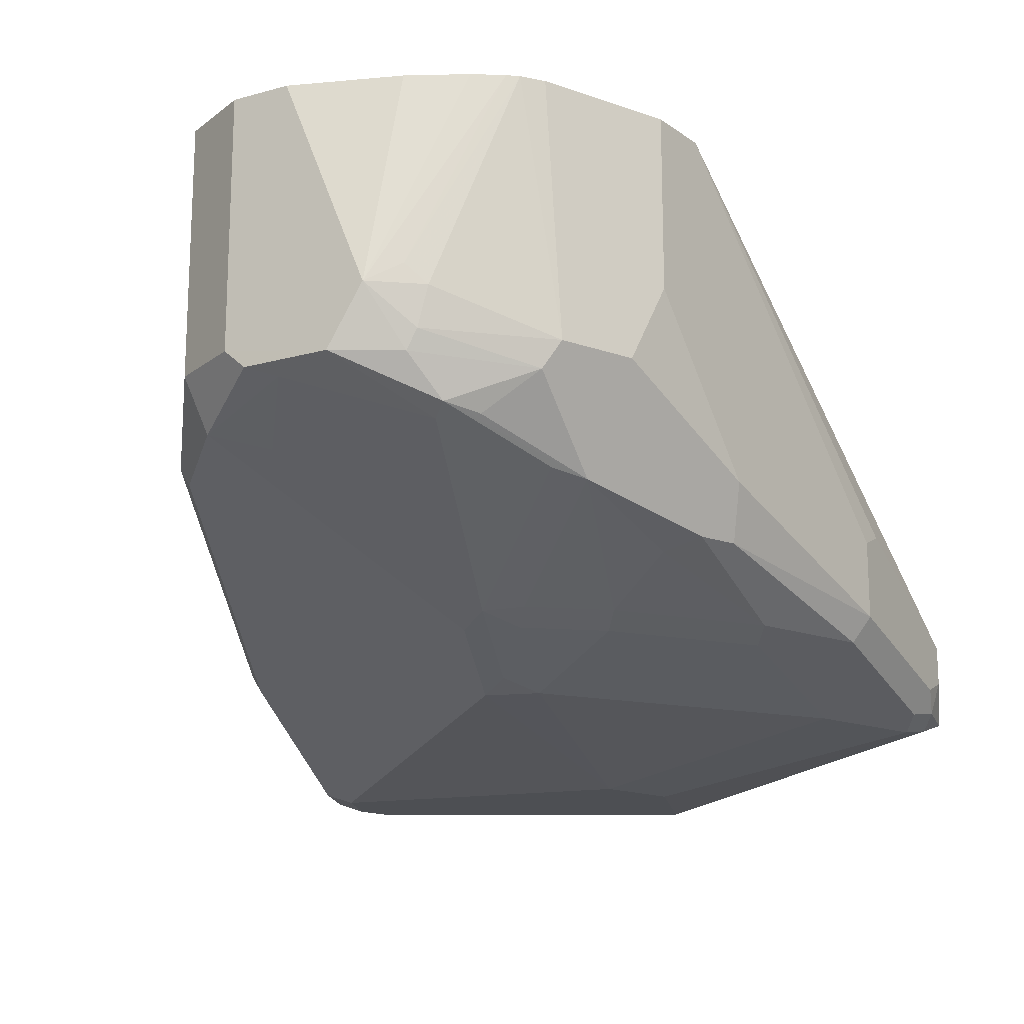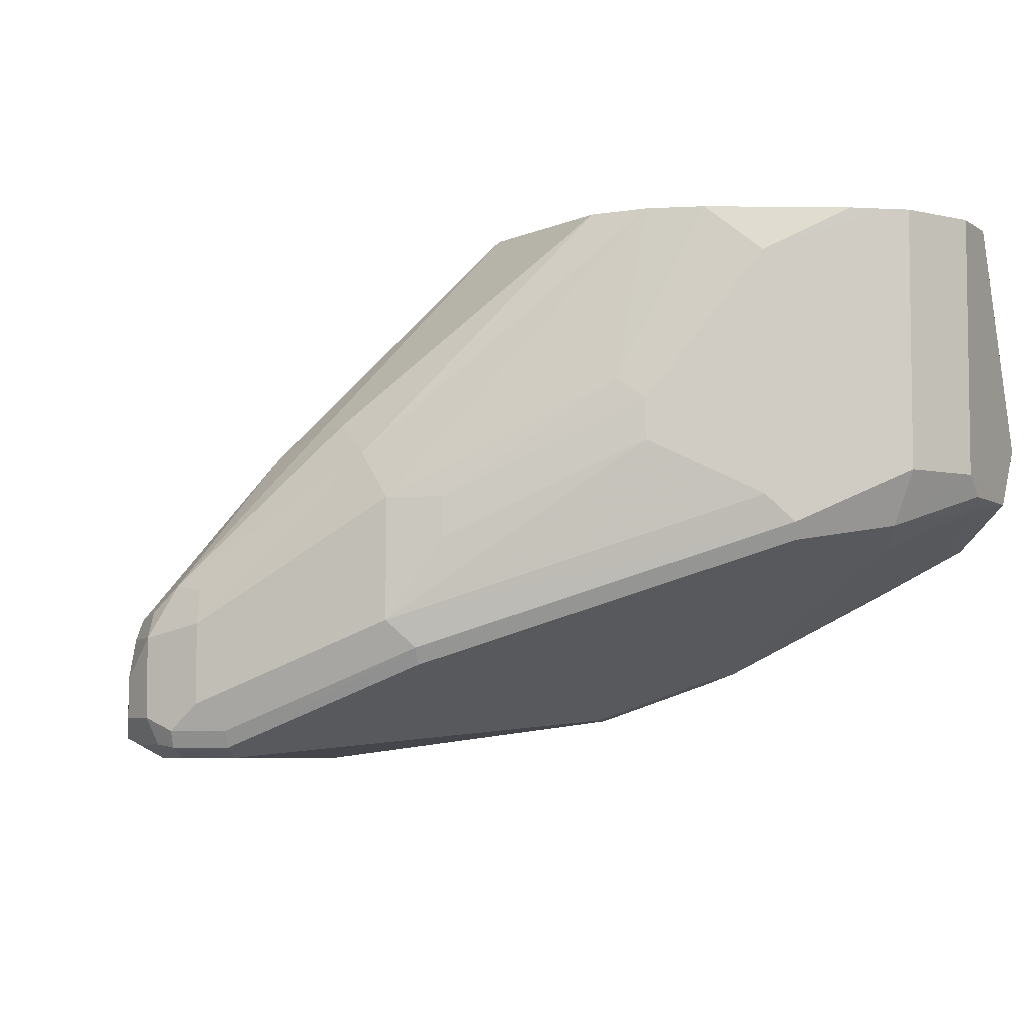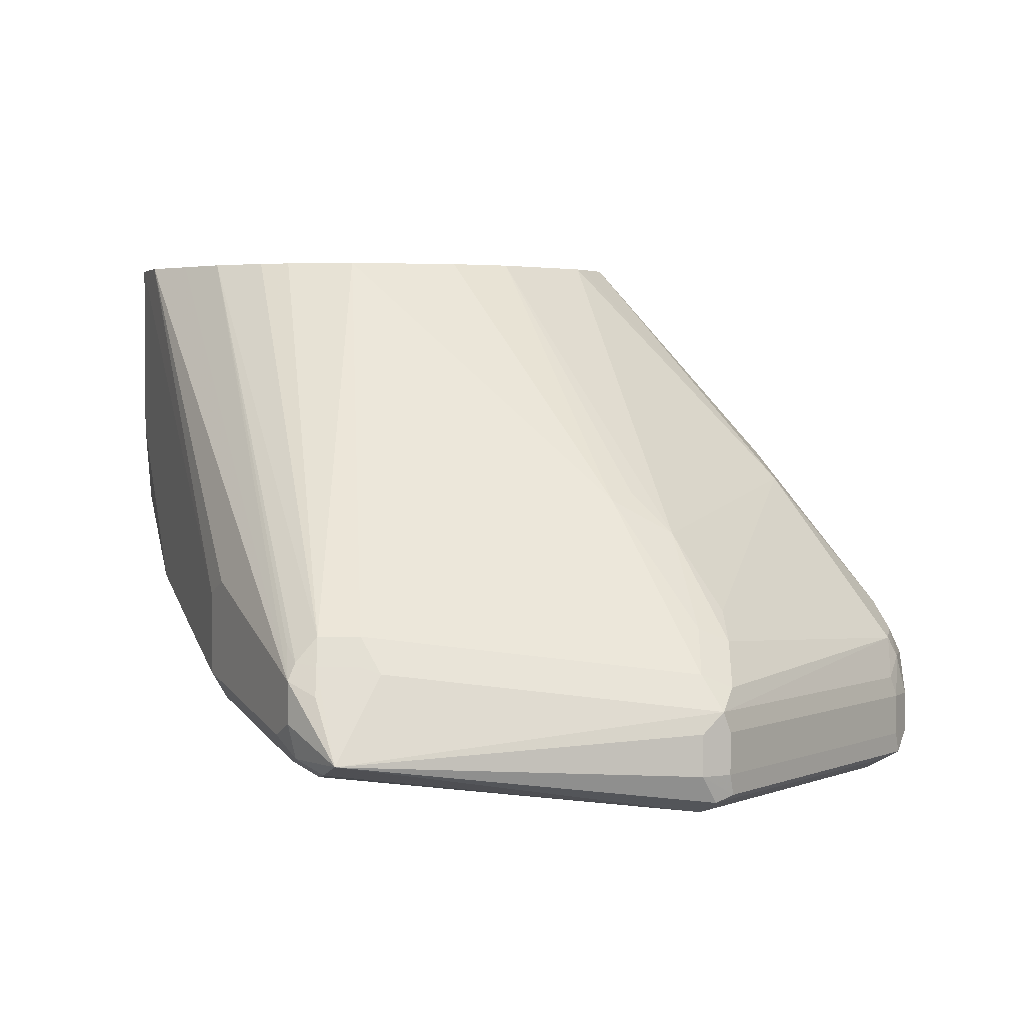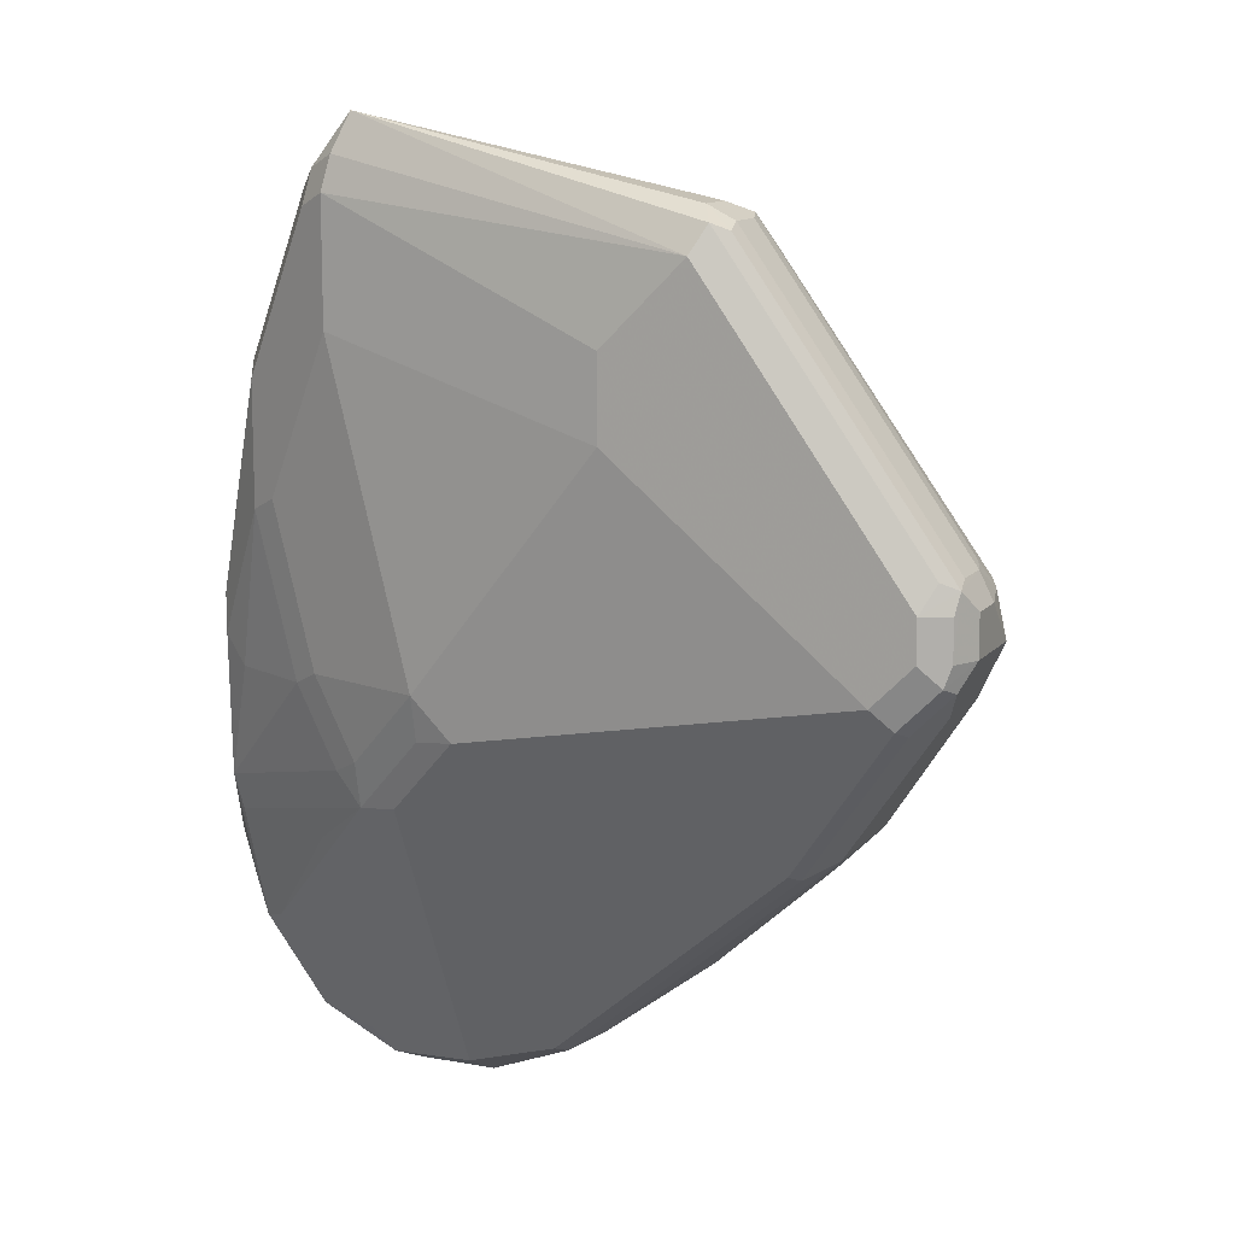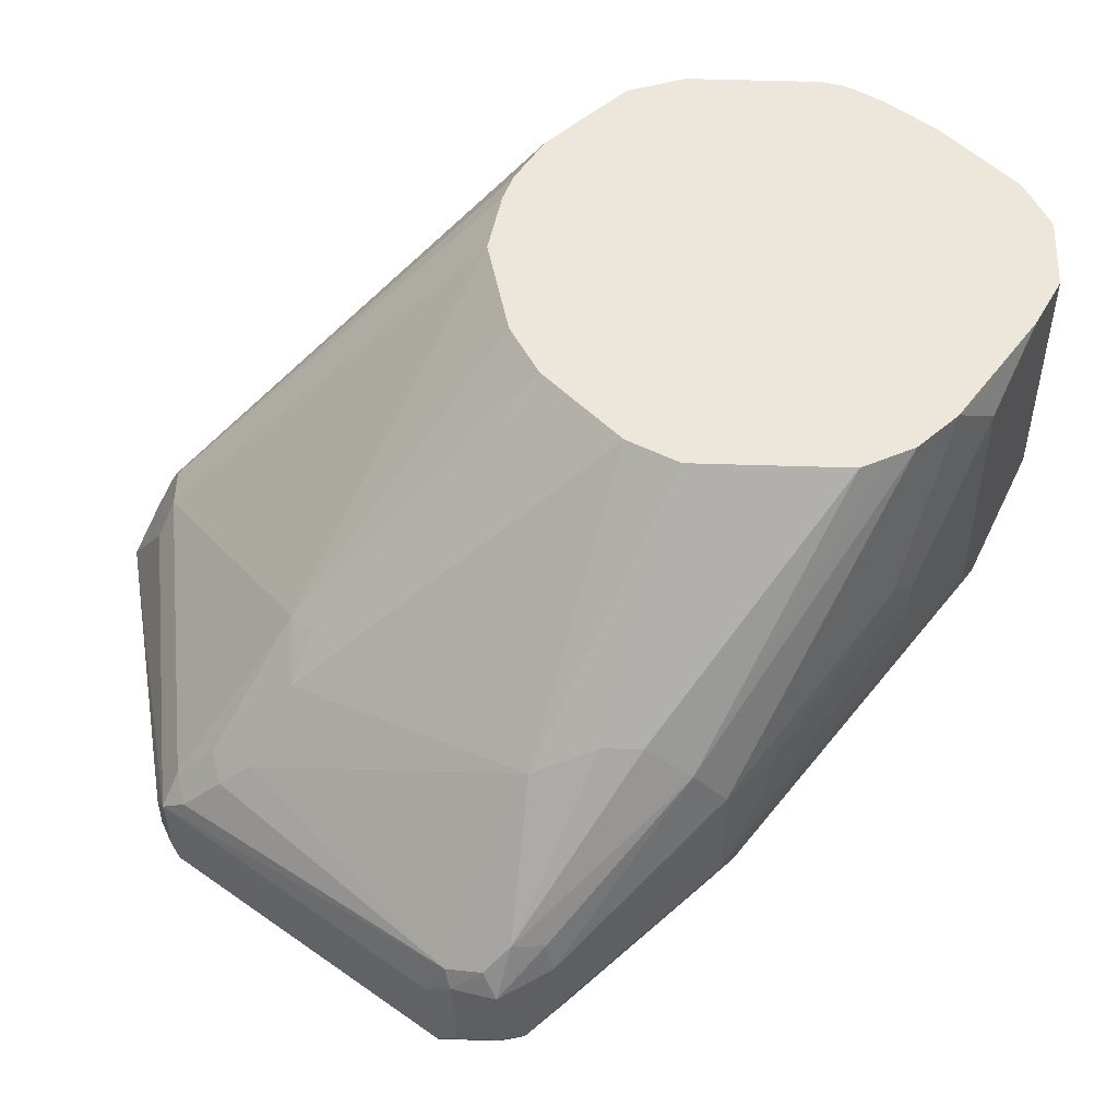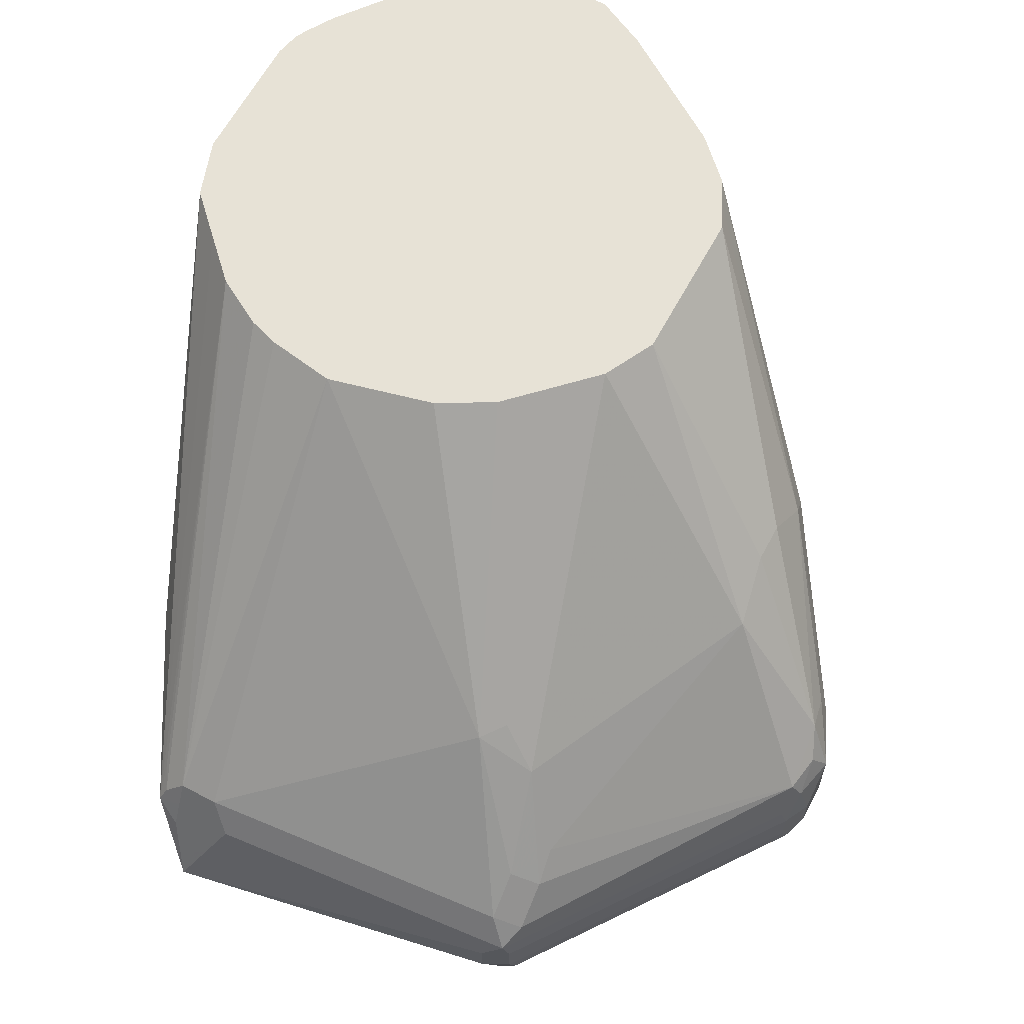
<metadata>
{"format":"obj","ext":"obj","renderer":"f3d","projection":"perspective","resolution":1024,"background":"white","views":[{"elev":-17.8,"azim":-124.7,"up":"+Y"},{"elev":-5.8,"azim":144.2,"up":"+Y"},{"elev":2.8,"azim":0.1,"up":"+Y"},{"elev":12.0,"azim":23.8,"up":"+Z"},{"elev":51.4,"azim":92.0,"up":"+Y"},{"elev":63.2,"azim":28.2,"up":"+Y"}]}
</metadata>
<code>
v 0.05869 -0.352 -0.2249
v 0.05869 -0.3086 -0.2249
v 0.05869 -0.3716 -0.2347
v 0.06846 -0.3911 -0.1956
v 0.08802 -0.4107 -0.1369
v 0.08802 -0.3911 -0.1369
v 0.06368 -0.3086 -0.2103
v 0.05869 -0.3086 -0.2586
v 0.05869 -0.3716 -0.2542
v 0.07497 -0.4042 -0.1923
v 0.09128 -0.4172 -0.1402
v 0.09453 -0.4139 -0.1239
v 0.09128 -0.3879 -0.1304
v 0.07345 -0.3086 -0.2005
v 0.1108 -0.4074 -0.09127
v 0.06004 -0.3086 -0.2647
v 0.0652 -0.3846 -0.251
v 0.07172 -0.3977 -0.2379
v 0.06846 -0.3911 -0.2347
v 0.07497 -0.4042 -0.2021
v 0.06846 -0.3618 -0.2836
v 0.07091 -0.3716 -0.2848
v 0.06195 -0.3781 -0.2575
v 0.1173 -0.4303 -0.09779
v 0.1108 -0.427 -0.1011
v 0.1125 -0.4254 -0.0929
v 0.09128 -0.4172 -0.1695
v 0.1076 -0.4205 -0.09779
v 0.1108 -0.4172 -0.09127
v 0.09453 -0.4042 -0.1239
v 0.08323 -0.3086 -0.1908
v 0.1223 -0.4254 -0.08067
v 0.1173 -0.4107 -0.08802
v 0.1173 -0.4042 -0.09127
v 0.1125 -0.4034 -0.0929
v 0.11 -0.3997 -0.09779
v 0.06149 -0.3086 -0.2676
v 0.07091 -0.3569 -0.2885
v 0.07172 -0.3879 -0.2673
v 0.07335 -0.3863 -0.2762
v 0.07335 -0.396 -0.2469
v 0.07823 -0.3985 -0.2457
v 0.1108 -0.4172 -0.2282
v 0.1011 -0.4172 -0.2086
v 0.08151 -0.4074 -0.2086
v 0.07497 -0.3618 -0.2966
v 0.07335 -0.3765 -0.286
v 0.1173 -0.4303 -0.1271
v 0.1858 -0.44 -0.1271
v 0.2053 -0.44 -0.1076
v 0.119 -0.4286 -0.08965
v 0.09779 -0.4205 -0.1662
v 0.1076 -0.4205 -0.2053
v 0.1173 -0.3977 -0.09454
v 0.09562 -0.3086 -0.1836
v 0.132 -0.4058 -0.09047
v 0.1271 -0.4042 -0.09127
v 0.2086 -0.4368 -0.1011
v 0.2053 -0.4303 -0.09779
v 0.2053 -0.4205 -0.09779
v 0.2102 -0.4156 -0.1002
v 0.06331 -0.3086 -0.2707
v 0.08313 -0.3765 -0.3007
v 0.07823 -0.3887 -0.275
v 0.1011 -0.4074 -0.2477
v 0.1173 -0.418 -0.2359
v 0.1173 -0.4205 -0.2249
v 0.06565 -0.3086 -0.2746
v 0.07497 -0.3086 -0.2868
v 0.08476 -0.3086 -0.2966
v 0.09453 -0.3086 -0.3064
v 0.1076 -0.3086 -0.3129
v 0.1076 -0.3716 -0.3129
v 0.09453 -0.3716 -0.3064
v 0.1858 -0.44 -0.1467
v 0.1369 -0.4303 -0.2053
v 0.2542 -0.44 -0.176
v 0.1271 -0.3977 -0.09454
v 0.1199 -0.3086 -0.1783
v 0.103 -0.3086 -0.1812
v 0.2575 -0.4368 -0.1695
v 0.2127 -0.4351 -0.1027
v 0.2119 -0.4303 -0.1011
v 0.2119 -0.4205 -0.1011
v 0.2591 -0.4156 -0.1687
v 0.2591 -0.4058 -0.1736
v 0.2127 -0.4107 -0.1064
v 0.2053 -0.4074 -0.1043
v 0.1027 -0.3765 -0.3105
v 0.09779 -0.3789 -0.3043
v 0.1173 -0.3887 -0.2946
v 0.1271 -0.4172 -0.2412
v 0.1271 -0.4205 -0.2347
v 0.1369 -0.4278 -0.2163
v 0.1271 -0.3086 -0.3129
v 0.1271 -0.3716 -0.3129
v 0.1271 -0.3846 -0.3064
v 0.2445 -0.44 -0.1956
v 0.1467 -0.4303 -0.2151
v 0.2542 -0.44 -0.1858
v 0.2591 -0.4376 -0.1907
v 0.2607 -0.4368 -0.176
v 0.2616 -0.4351 -0.1711
v 0.1858 -0.3683 -0.1336
v 0.1462 -0.3086 -0.1847
v 0.2607 -0.4303 -0.1695
v 0.2607 -0.4205 -0.1695
v 0.2616 -0.4107 -0.1748
v 0.2607 -0.4042 -0.1825
v 0.2575 -0.3977 -0.1891
v 0.2314 -0.3651 -0.1923
v 0.2119 -0.3944 -0.1239
v 0.2127 -0.4009 -0.1161
v 0.2053 -0.3977 -0.1141
v 0.1271 -0.3911 -0.2933
v 0.1315 -0.3086 -0.3107
v 0.1597 -0.3194 -0.2966
v 0.1597 -0.3781 -0.2966
v 0.1532 -0.3846 -0.2999
v 0.1467 -0.3879 -0.2999
v 0.1516 -0.3887 -0.2982
v 0.2151 -0.4172 -0.2412
v 0.2493 -0.4376 -0.2005
v 0.2607 -0.4335 -0.1923
v 0.264 -0.4303 -0.1858
v 0.2607 -0.4368 -0.1858
v 0.264 -0.4303 -0.176
v 0.264 -0.4205 -0.176
v 0.2004 -0.3765 -0.1345
v 0.1907 -0.3667 -0.1393
v 0.1597 -0.3086 -0.1923
v 0.264 -0.4107 -0.1858
v 0.2559 -0.3993 -0.1972
v 0.2298 -0.3667 -0.2298
v 0.2282 -0.3586 -0.2184
v 0.2282 -0.3586 -0.2086
v 0.1858 -0.3086 -0.2249
v 0.1825 -0.3086 -0.2184
v 0.1807 -0.3086 -0.2148
v 0.1793 -0.3086 -0.2119
v 0.2102 -0.396 -0.1198
v 0.1402 -0.3086 -0.3064
v 0.1695 -0.3086 -0.2868
v 0.1825 -0.3553 -0.2803
v 0.1825 -0.3651 -0.2803
v 0.2282 -0.4074 -0.2379
v 0.2216 -0.4139 -0.2412
v 0.22 -0.418 -0.2396
v 0.251 -0.4335 -0.2021
v 0.2575 -0.427 -0.1988
v 0.1695 -0.3086 -0.2021
v 0.2575 -0.4074 -0.1988
v 0.2282 -0.3781 -0.2379
v 0.1793 -0.3086 -0.277
v 0.1804 -0.3086 -0.2749
v 0.1825 -0.3086 -0.2705
v 0.1858 -0.3086 -0.264
v 0.1874 -0.3504 -0.2754
v 0.2184 -0.3781 -0.2477
v 0.2184 -0.3879 -0.2477
f 89 97 90
f 88 114 104
f 87 114 88
f 87 113 114
f 86 113 87
f 86 112 113
f 83 106 107
f 86 110 111
f 86 109 110
f 86 108 109
f 85 108 86
f 85 107 108
f 83 107 84
f 90 97 91
f 82 106 83
f 86 111 112
f 91 97 115
f 96 119 120
f 92 99 93
f 101 125 126
f 82 103 106
f 98 123 101
f 98 122 123
f 98 121 122
f 98 101 100
f 97 98 115
f 91 115 92
f 97 121 98
f 96 120 97
f 96 118 119
f 95 118 96
f 95 117 118
f 95 116 117
f 92 98 99
f 92 115 98
f 97 120 121
f 101 124 125
f 66 93 99
f 78 104 79
f 63 89 90
f 63 73 89
f 63 74 73
f 61 87 88
f 61 86 87
f 61 85 86
f 61 107 85
f 63 90 64
f 61 84 107
f 59 84 61
f 59 83 84
f 59 82 83
f 58 82 59
f 58 103 82
f 101 126 102
f 58 81 103
f 59 61 60
f 64 90 91
f 64 91 66
f 64 66 65
f 78 88 104
f 77 103 81
f 77 102 103
f 77 101 102
f 77 100 101
f 76 94 99
f 75 99 98
f 75 76 99
f 73 97 89
f 73 96 97
f 72 96 73
f 72 95 96
f 66 91 92
f 66 76 67
f 66 94 76
f 66 99 94
f 66 92 93
f 79 104 105
f 101 123 149
f 119 147 148
f 102 126 103
f 134 152 153
f 133 152 134
f 132 152 133
f 129 131 130
f 129 151 131
f 129 140 151
f 125 128 127
f 134 153 154
f 125 132 128
f 125 150 152
f 124 150 125
f 124 146 150
f 124 147 146
f 124 149 147
f 123 147 149
f 123 148 147
f 125 152 132
f 122 148 123
f 134 154 155
f 134 156 157
f 56 88 78
f 153 158 154
f 153 159 158
f 146 152 150
f 146 153 152
f 146 159 153
f 146 160 159
f 134 155 156
f 145 160 146
f 144 159 160
f 144 158 159
f 143 158 144
f 143 154 158
f 135 137 136
f 135 157 137
f 134 157 135
f 144 160 145
f 101 149 124
f 121 148 122
f 119 146 147
f 110 135 136
f 110 134 135
f 110 133 134
f 109 132 110
f 108 132 109
f 108 128 132
f 107 128 108
f 110 136 111
f 104 131 105
f 104 129 130
f 104 114 129
f 103 107 106
f 103 128 107
f 103 127 128
f 103 125 127
f 103 126 125
f 104 130 131
f 119 148 121
f 110 132 133
f 111 136 137
f 119 121 120
f 118 146 119
f 118 145 146
f 117 142 143
f 117 145 118
f 117 144 145
f 117 143 144
f 111 129 112
f 116 142 117
f 113 141 114
f 112 141 113
f 112 129 141
f 111 140 129
f 111 139 140
f 111 138 139
f 111 137 138
f 114 141 129
f 56 61 88
f 2 72 71
f 54 80 55
f 9 22 23
f 9 21 22
f 9 16 21
f 9 19 20
f 9 18 19
f 9 17 18
f 8 16 9
f 7 15 14
f 7 13 15
f 6 13 7
f 5 10 11
f 5 13 6
f 5 30 13
f 5 12 30
f 5 11 12
f 9 23 17
f 10 20 27
f 10 27 11
f 11 24 25
f 15 36 31
f 15 35 36
f 15 34 35
f 15 33 34
f 15 32 33
f 15 29 32
f 14 15 31
f 4 10 5
f 13 30 15
f 12 29 15
f 12 28 29
f 12 26 28
f 11 48 24
f 11 27 48
f 11 26 12
f 11 25 26
f 12 15 30
f 3 10 4
f 3 20 10
f 3 9 20
f 2 105 131
f 2 79 105
f 2 80 79
f 2 55 80
f 2 31 55
f 2 14 31
f 2 7 14
f 2 131 151
f 2 6 7
f 1 5 6
f 1 4 5
f 1 3 4
f 1 9 3
f 1 8 9
f 1 2 8
f 56 78 57
f 1 6 2
f 16 37 38
f 2 151 140
f 2 139 138
f 2 16 8
f 2 37 16
f 2 62 37
f 2 68 62
f 2 69 68
f 2 70 69
f 2 71 70
f 2 140 139
f 2 95 72
f 2 143 142
f 2 154 143
f 2 155 154
f 2 156 155
f 2 157 156
f 2 137 157
f 2 138 137
f 2 142 116
f 16 38 21
f 2 116 95
f 17 39 18
f 46 62 68
f 43 53 44
f 43 67 53
f 43 66 67
f 42 65 66
f 41 65 42
f 40 65 41
f 46 68 69
f 40 64 65
f 40 47 63
f 37 46 38
f 37 62 46
f 34 54 35
f 34 78 54
f 34 57 78
f 32 61 56
f 40 63 64
f 32 60 61
f 46 69 70
f 46 71 72
f 54 79 80
f 17 23 39
f 54 78 79
f 53 67 76
f 52 53 76
f 50 81 58
f 50 77 81
f 46 70 71
f 49 77 50
f 49 98 100
f 49 75 98
f 48 76 75
f 48 52 76
f 46 63 47
f 46 74 63
f 46 73 74
f 49 100 77
f 32 59 60
f 46 72 73
f 32 50 58
f 24 48 75
f 23 40 39
f 23 47 40
f 22 47 23
f 22 46 47
f 21 46 22
f 21 38 46
f 24 75 49
f 18 20 19
f 18 44 45
f 18 43 44
f 18 66 43
f 18 42 66
f 18 41 42
f 32 58 59
f 18 40 41
f 18 45 20
f 24 49 50
f 20 45 27
f 24 51 26
f 32 51 50
f 32 34 33
f 24 50 51
f 32 57 34
f 32 56 57
f 31 54 55
f 31 35 54
f 31 36 35
f 27 53 52
f 18 39 40
f 24 26 25
f 27 44 53
f 27 45 44
f 27 52 48
f 26 29 28
f 26 32 29
f 26 51 32

</code>
